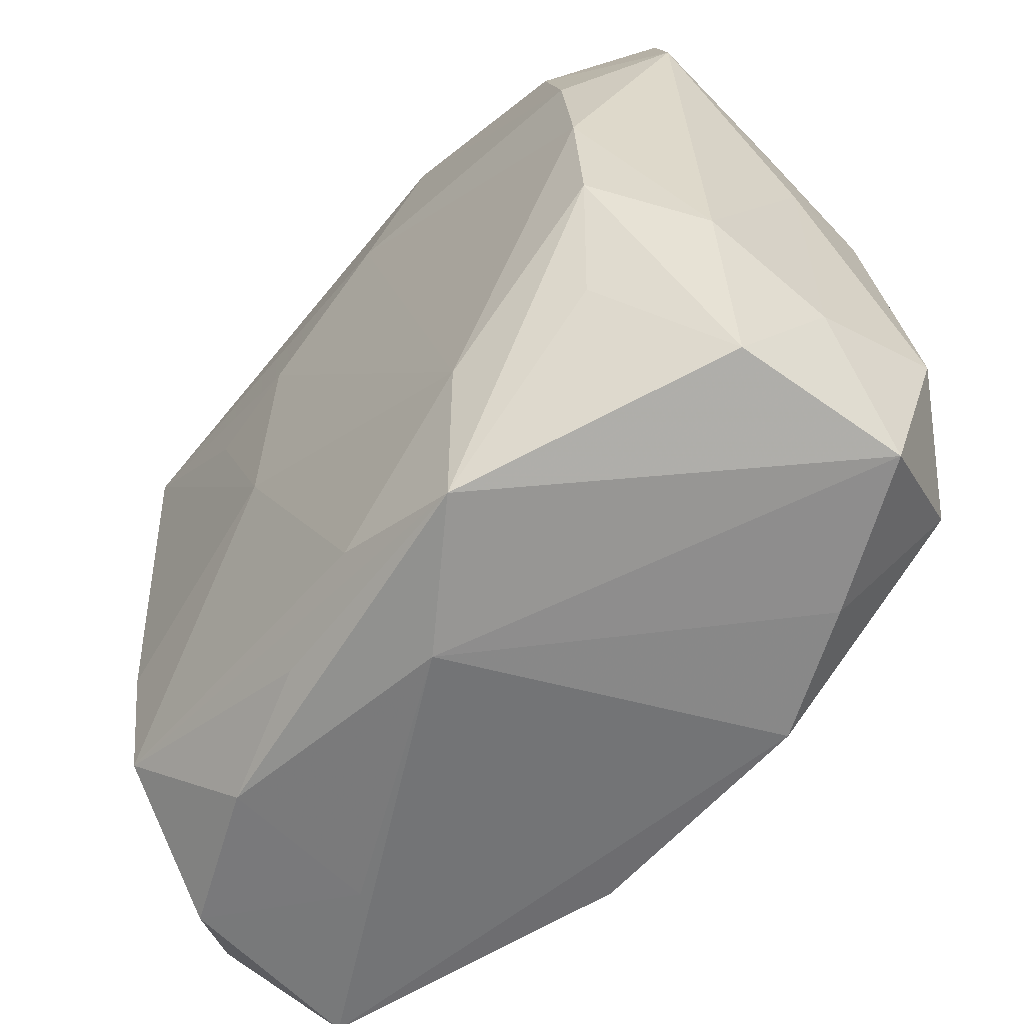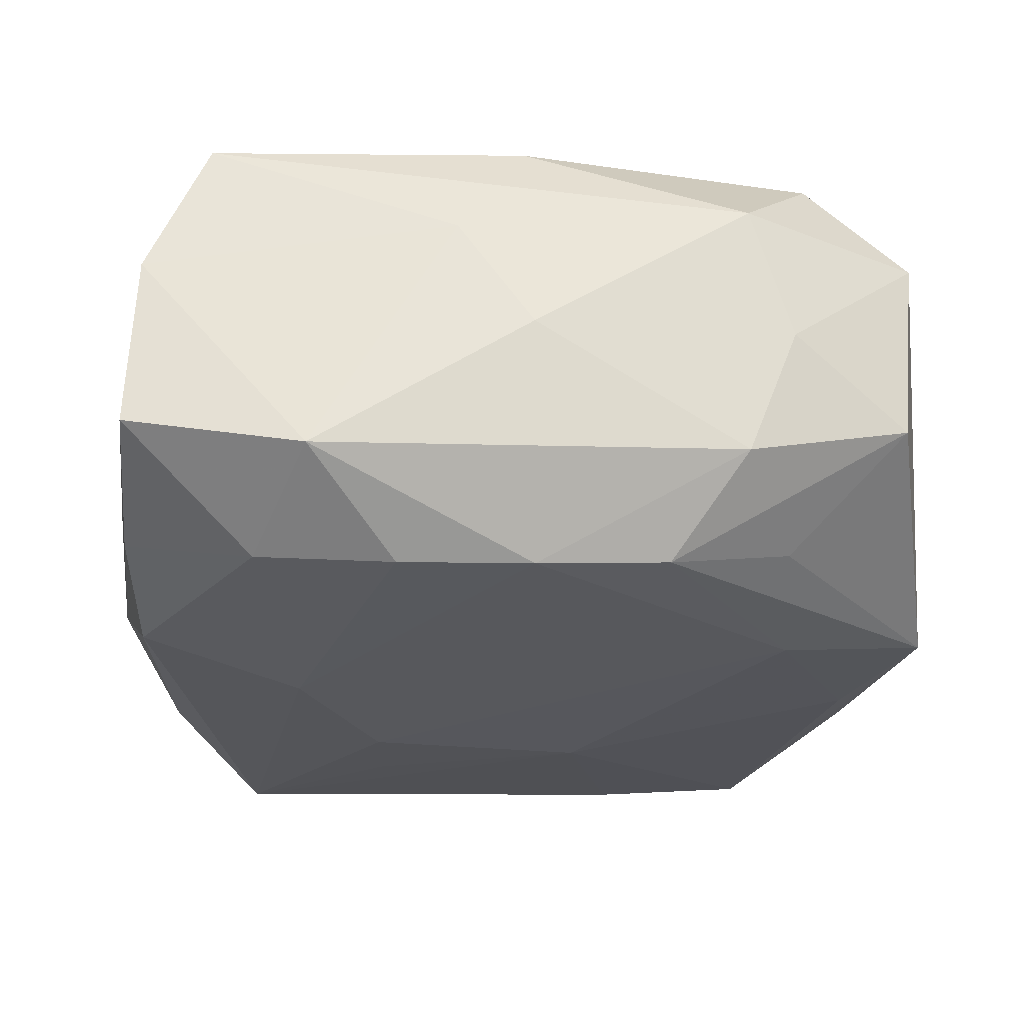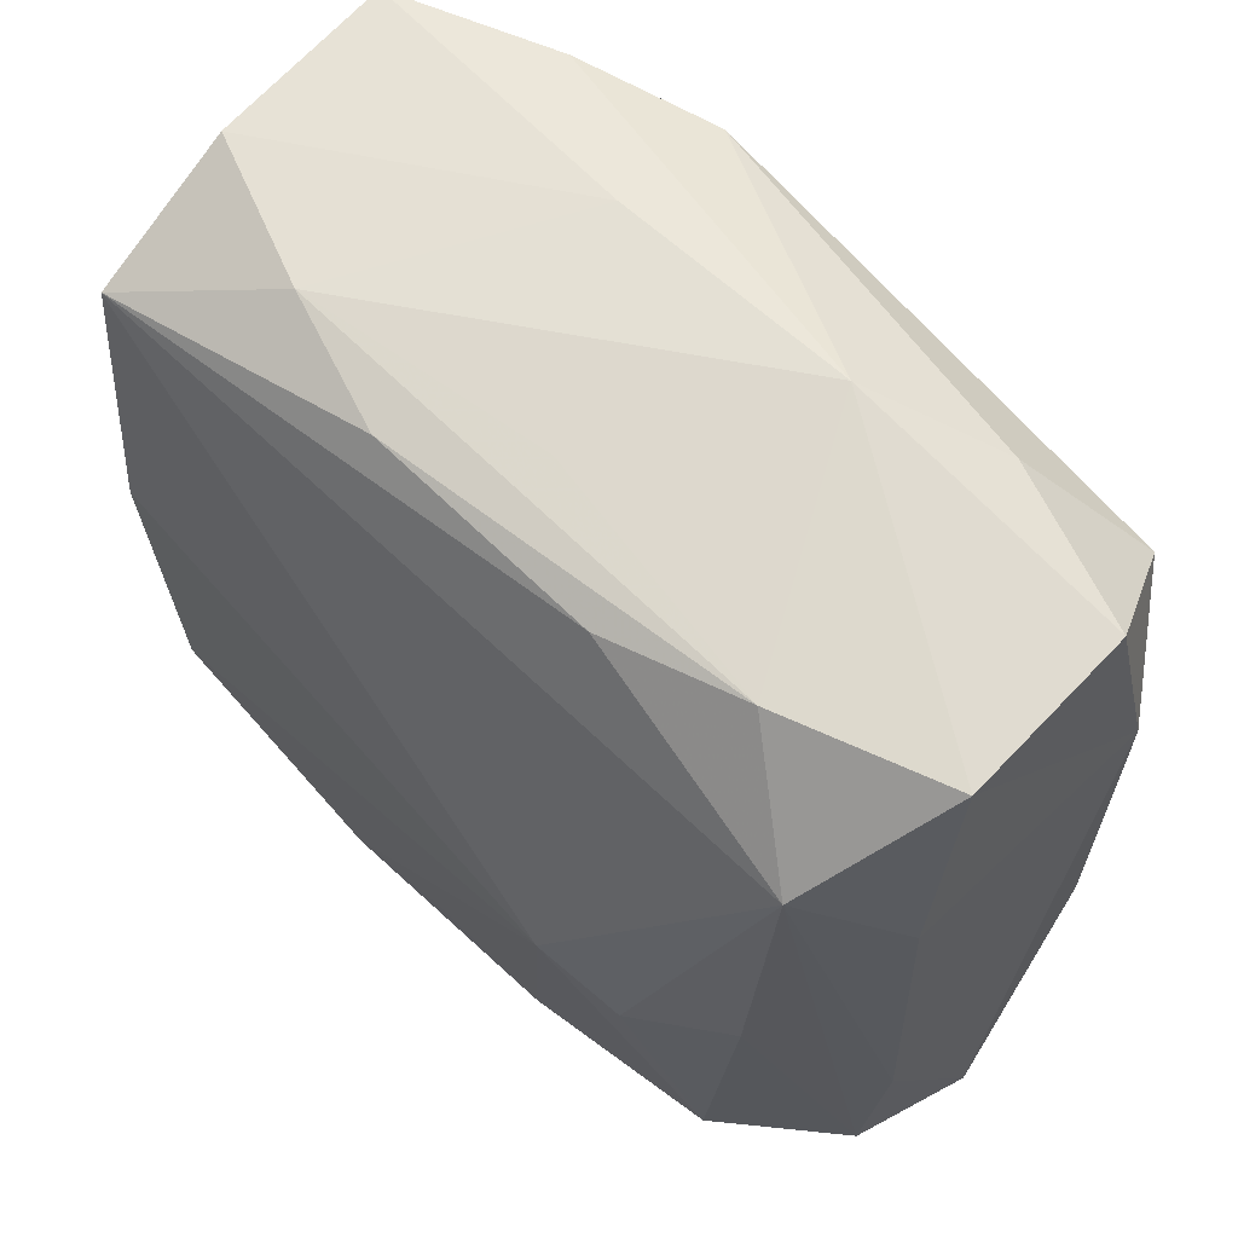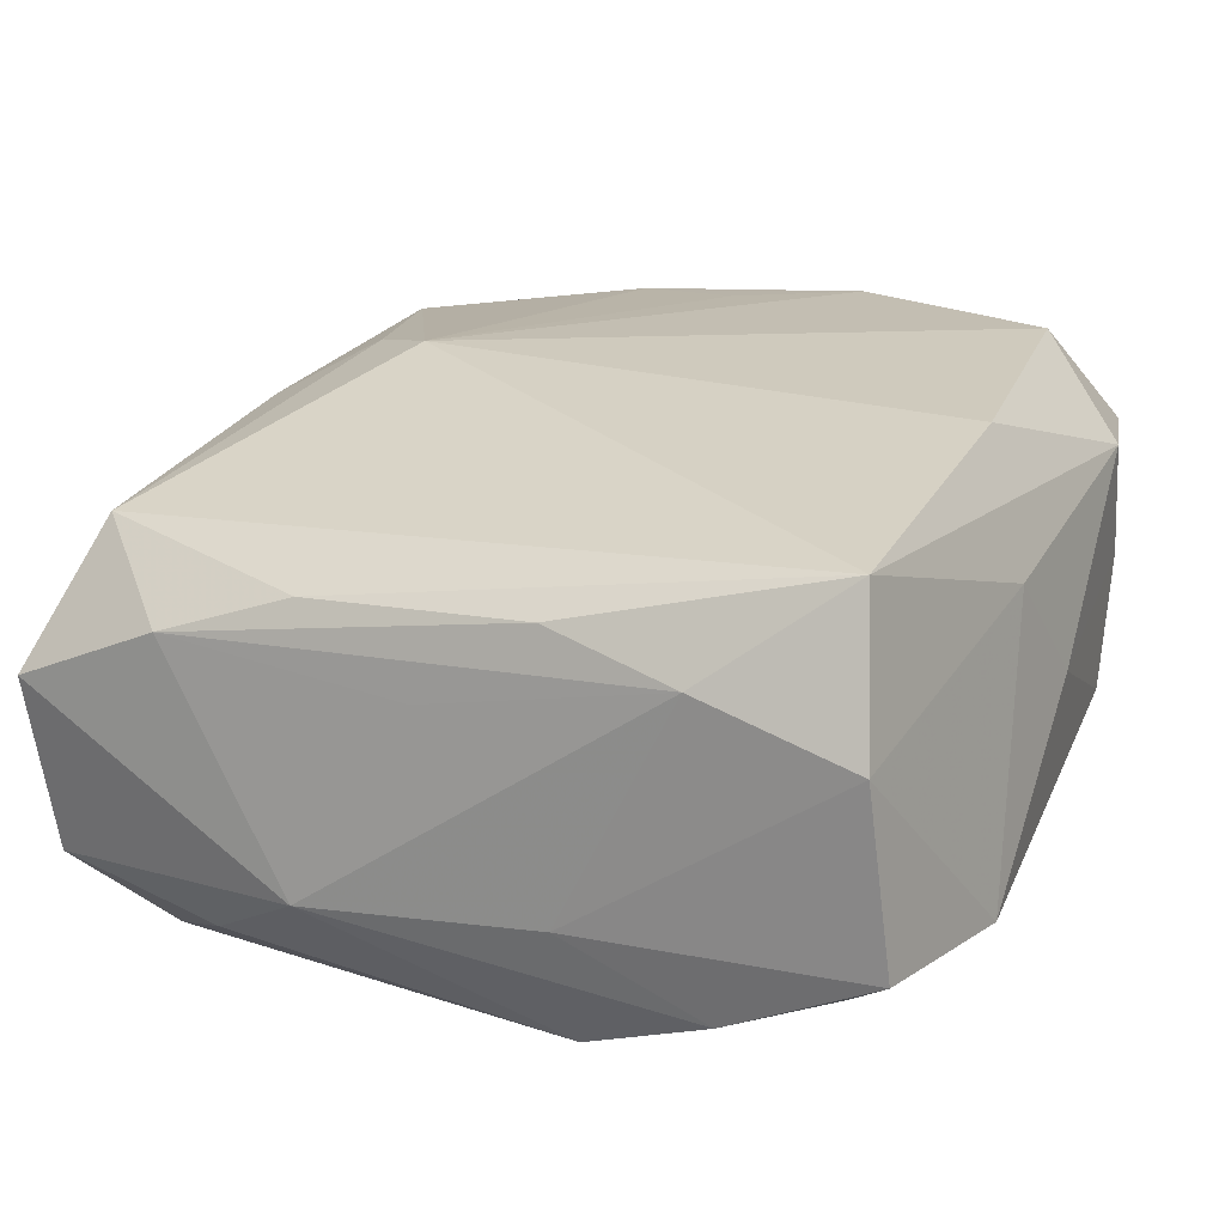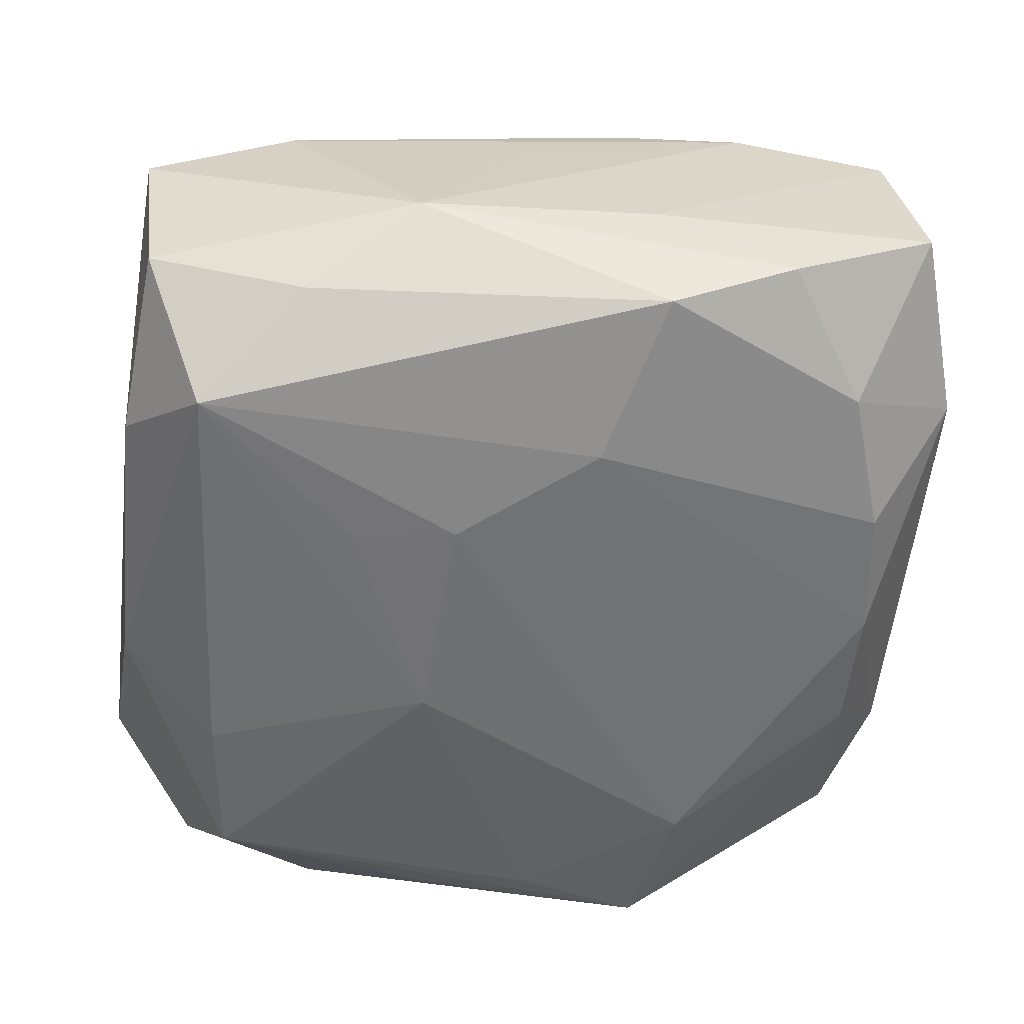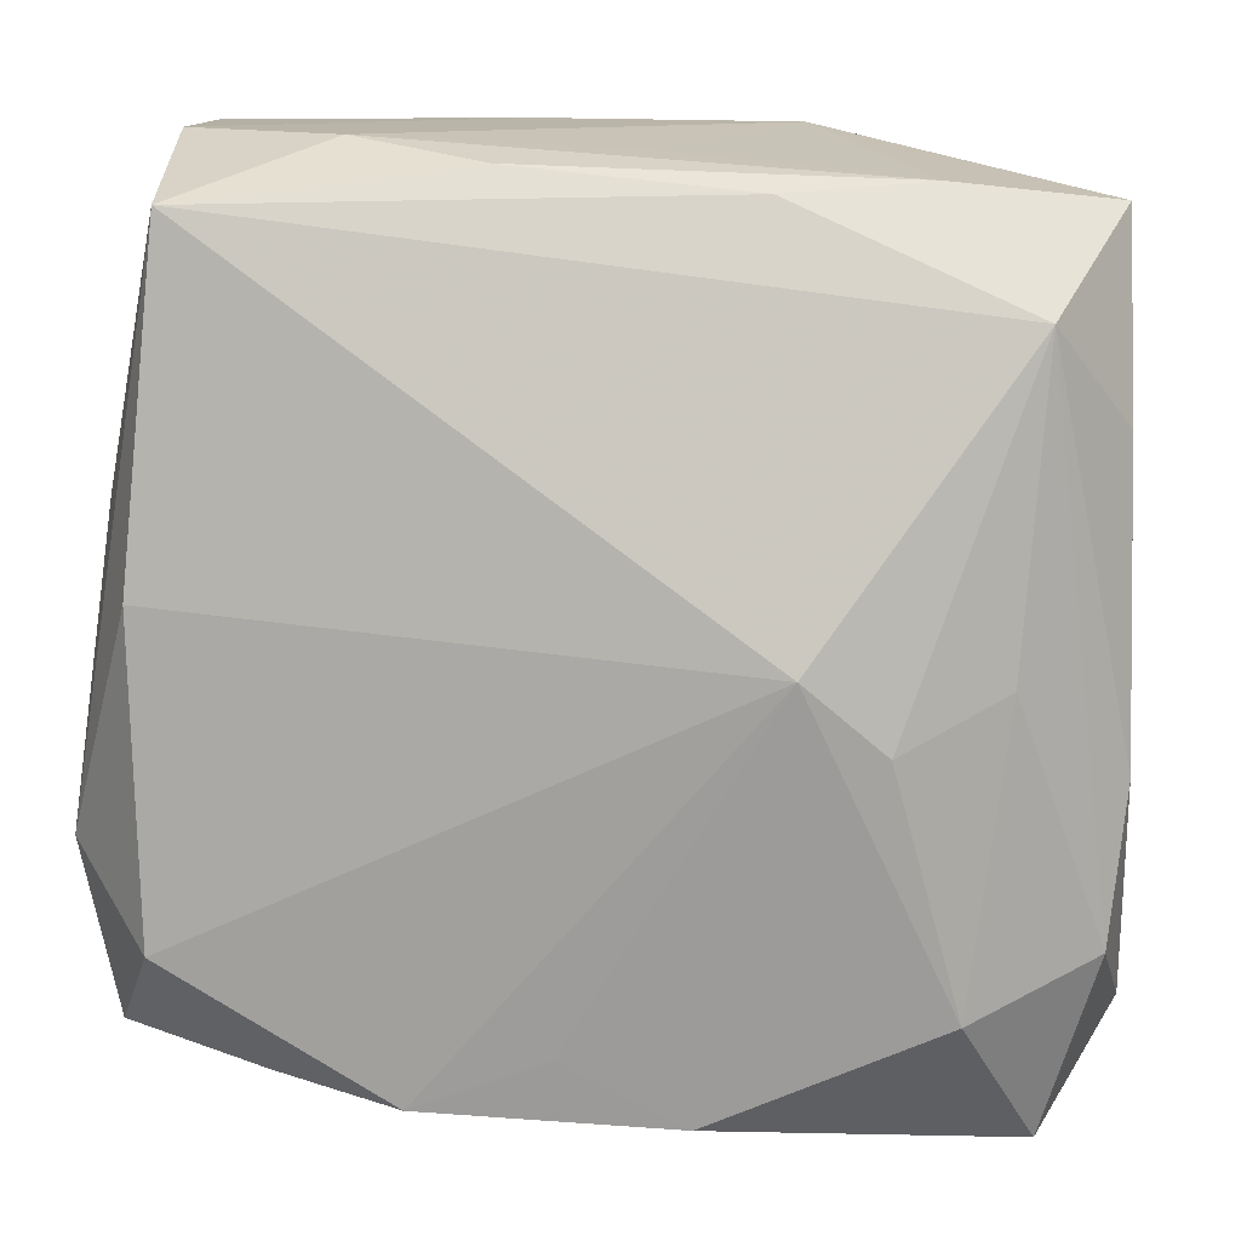
<metadata>
{"format":"obj","ext":"obj","renderer":"f3d","projection":"perspective","resolution":1024,"background":"white","views":[{"elev":-58.4,"azim":-125.4,"up":"+Y"},{"elev":-20.6,"azim":-98.4,"up":"+Z"},{"elev":60.1,"azim":49.5,"up":"+Y"},{"elev":26.1,"azim":-161.3,"up":"+Z"},{"elev":-55.4,"azim":172.9,"up":"+Z"},{"elev":8.3,"azim":10.9,"up":"+Y"}]}
</metadata>
<code>
v 0.02032 0.02925 -0.0145
v 0.03587 -0.008995 0.006333
v 0.01191 0.03445 -0.007953
v -0.02873 0.003005 0.02106
v -0.02149 -0.02986 0.0141
v -0.02526 0.02405 -0.01427
v 0.007967 -0.03208 0.01515
v -0.005332 0.03141 0.01509
v 0.03509 -0.02628 -0.003423
v -0.02747 -0.01851 -0.01279
v 0.01269 0.02946 0.01326
v -0.03021 0.00248 -0.01542
v -0.008481 0.03245 -0.01602
v 0.03549 0.01419 0.006313
v 0.007143 -0.00669 -0.02052
v -0.01729 -0.02068 -0.01746
v -0.03344 -0.02796 0.01013
v 0.003351 0.03239 0.008118
v 0.01542 -0.0008047 0.02047
v 0.03364 -0.009082 -0.01334
v -0.001057 -0.02721 0.01708
v 0.01559 -0.03373 -0.01389
v -0.03448 0.02067 -0.008085
v 0.03496 0.02903 0.003409
v 0.006275 0.01116 -0.02041
v -0.0354 -0.01417 0.0135
v 0.03065 0.02138 0.01361
v 0.03452 -0.02066 0.007348
v 0.025 -0.01308 -0.01999
v -0.004207 -0.03517 -0.009806
v -0.03039 -0.00818 -0.01487
v 0.02747 -0.03341 -0.009835
v -0.01574 0.03332 0.01273
v 0.03308 0.02843 -0.01104
v -0.01492 -0.03303 -0.01595
v -0.02832 -0.02092 0.01964
v -0.03279 0.009053 0.01196
v 0.02777 0.02123 -0.02047
v -0.01125 -0.03119 0.01731
v 0.01473 0.01002 -0.02052
v 0.03411 0.01419 -0.01406
v 0.0299 -0.03456 0.004601
v -0.007189 0.03477 -0.005964
v 0.02868 -0.002061 0.01405
v -0.03341 -0.027 -0.004045
v -0.03029 0.03476 -0.005441
v 0.02556 -0.02448 0.01386
v -0.004396 -0.02899 -0.01781
v -0.02811 0.03392 0.009021
v 0.004922 -0.03167 -0.01624
v -0.03542 0.003254 0.002778
v -0.03542 -0.01762 0.002986
v -0.03542 -0.01363 -0.007064
v -0.02638 0.02877 0.0205
v 0.02117 -0.006017 0.0181
v -0.01852 0.03414 -0.01154
v -0.02882 0.01314 -0.01538
v 0.02337 -0.02569 -0.01936
v 0.01729 -0.03475 -0.001699
v -0.004601 0.01903 -0.01882
v 0.02313 0.03031 0.009337
f 19 54 4
f 54 11 8
f 38 60 13
f 49 37 54
f 43 46 49
f 9 58 20
f 15 58 48
f 48 58 35
f 32 58 9
f 25 60 38
f 3 24 34
f 27 54 19
f 27 11 54
f 51 53 52
f 61 8 11
f 11 27 61
f 61 27 24
f 61 24 3
f 6 46 56
f 56 13 6
f 3 13 56
f 56 43 3
f 56 46 43
f 3 43 33
f 43 49 33
f 8 61 33
f 54 8 33
f 33 49 54
f 38 20 29
f 29 20 58
f 15 38 29
f 29 58 15
f 58 32 22
f 40 38 15
f 15 25 40
f 40 25 38
f 10 31 35
f 6 13 57
f 57 13 60
f 38 13 1
f 1 34 38
f 1 13 3
f 3 34 1
f 41 34 24
f 9 20 41
f 41 20 38
f 38 34 41
f 19 47 55
f 55 27 19
f 45 52 53
f 45 10 35
f 53 31 45
f 31 10 45
f 18 61 3
f 3 33 18
f 18 33 61
f 35 58 50
f 50 22 35
f 58 22 50
f 23 53 51
f 23 46 6
f 6 57 23
f 51 37 23
f 23 49 46
f 37 49 23
f 15 48 16
f 16 25 15
f 16 48 35
f 35 31 16
f 60 25 16
f 2 28 9
f 9 41 2
f 27 28 2
f 7 47 19
f 19 21 7
f 19 4 36
f 12 57 60
f 60 16 12
f 12 16 31
f 12 23 57
f 12 31 53
f 53 23 12
f 44 28 27
f 27 55 44
f 47 28 44
f 44 55 47
f 14 41 24
f 14 2 41
f 24 27 14
f 27 2 14
f 35 22 30
f 26 36 4
f 54 37 26
f 26 4 54
f 26 37 51
f 51 52 26
f 39 21 19
f 19 36 39
f 39 7 21
f 59 22 32
f 59 30 22
f 36 26 17
f 52 45 17
f 17 26 52
f 17 45 35
f 35 30 17
f 42 59 32
f 42 32 9
f 47 7 42
f 7 39 42
f 9 28 42
f 42 28 47
f 42 39 30
f 30 59 42
f 5 39 36
f 36 17 5
f 30 39 5
f 5 17 30

</code>
